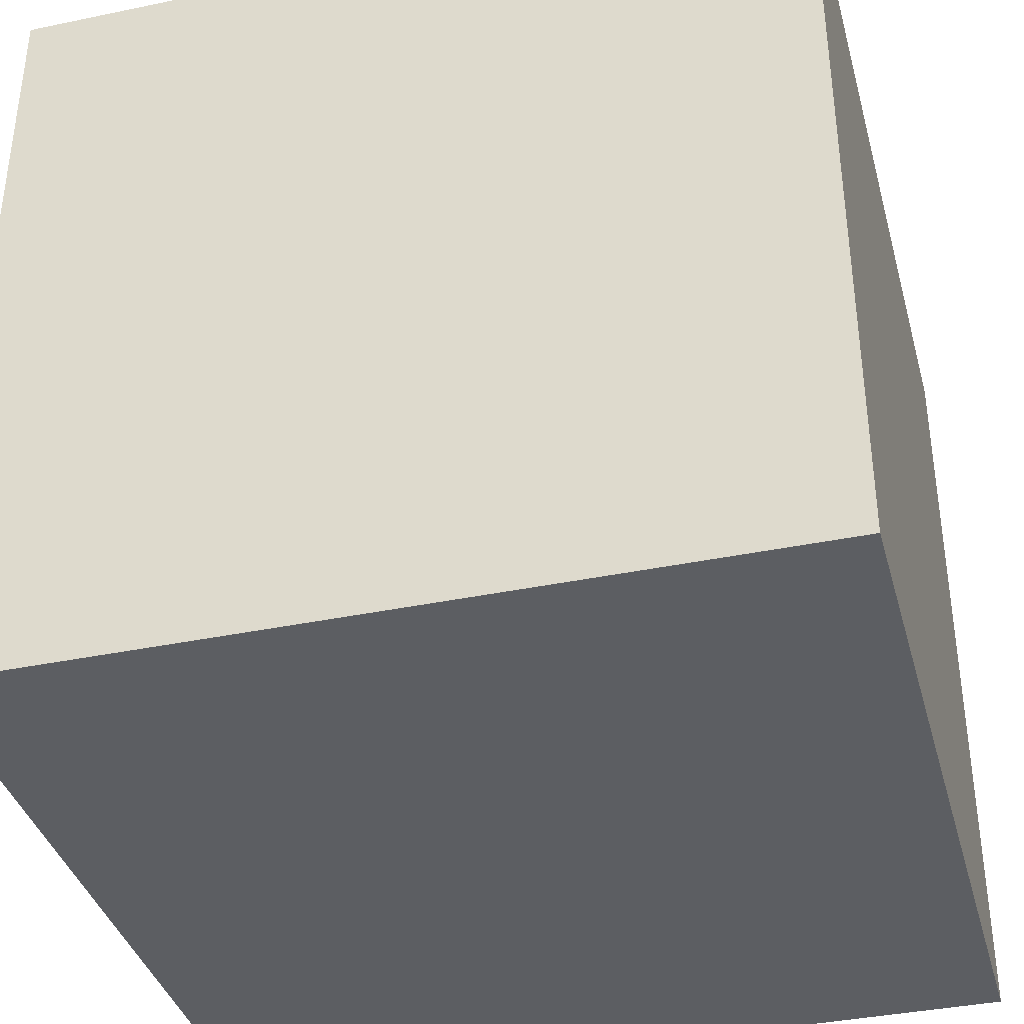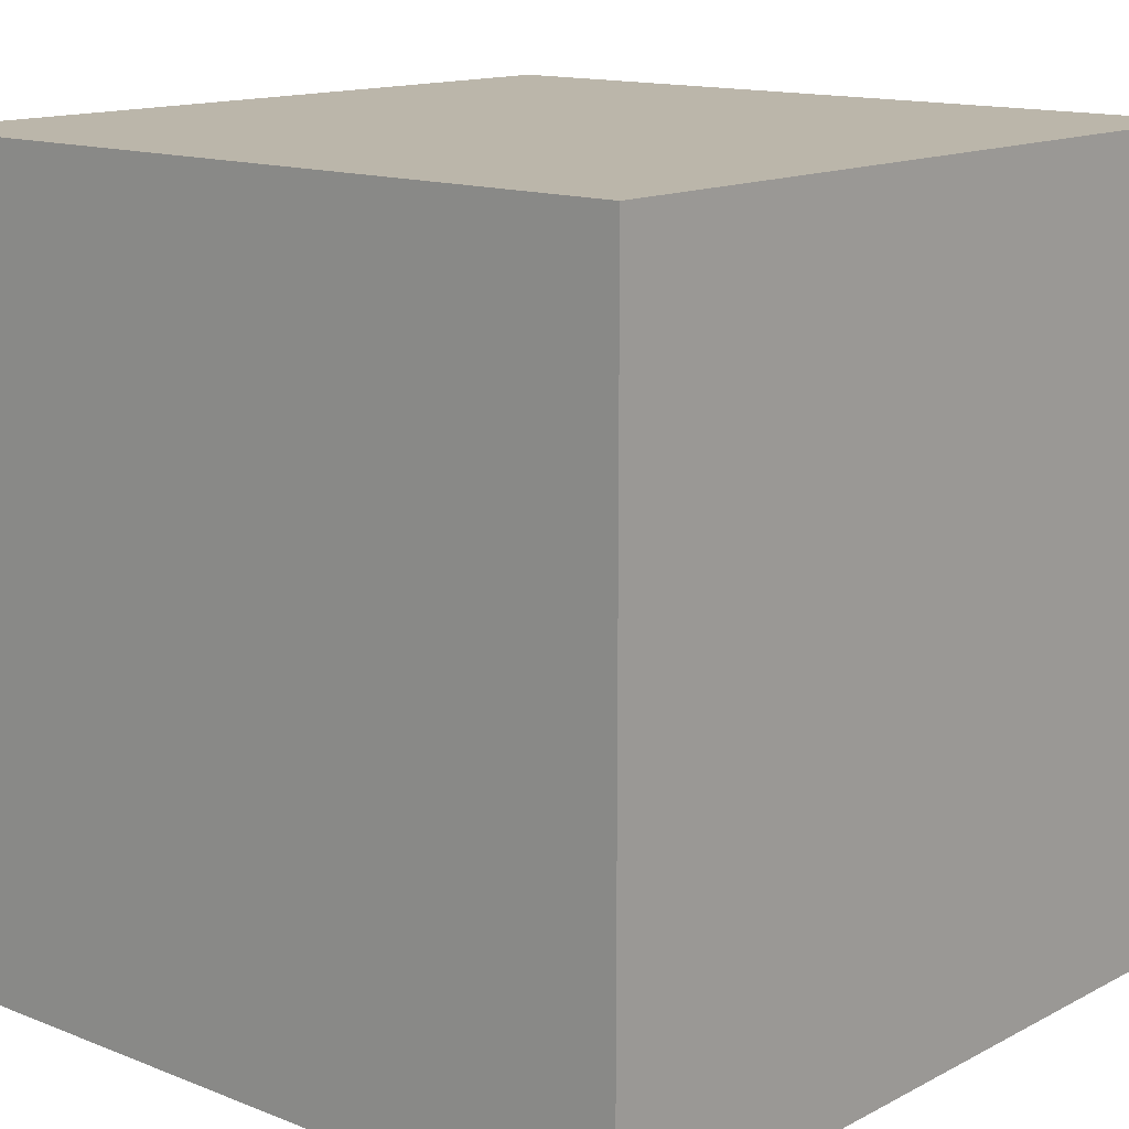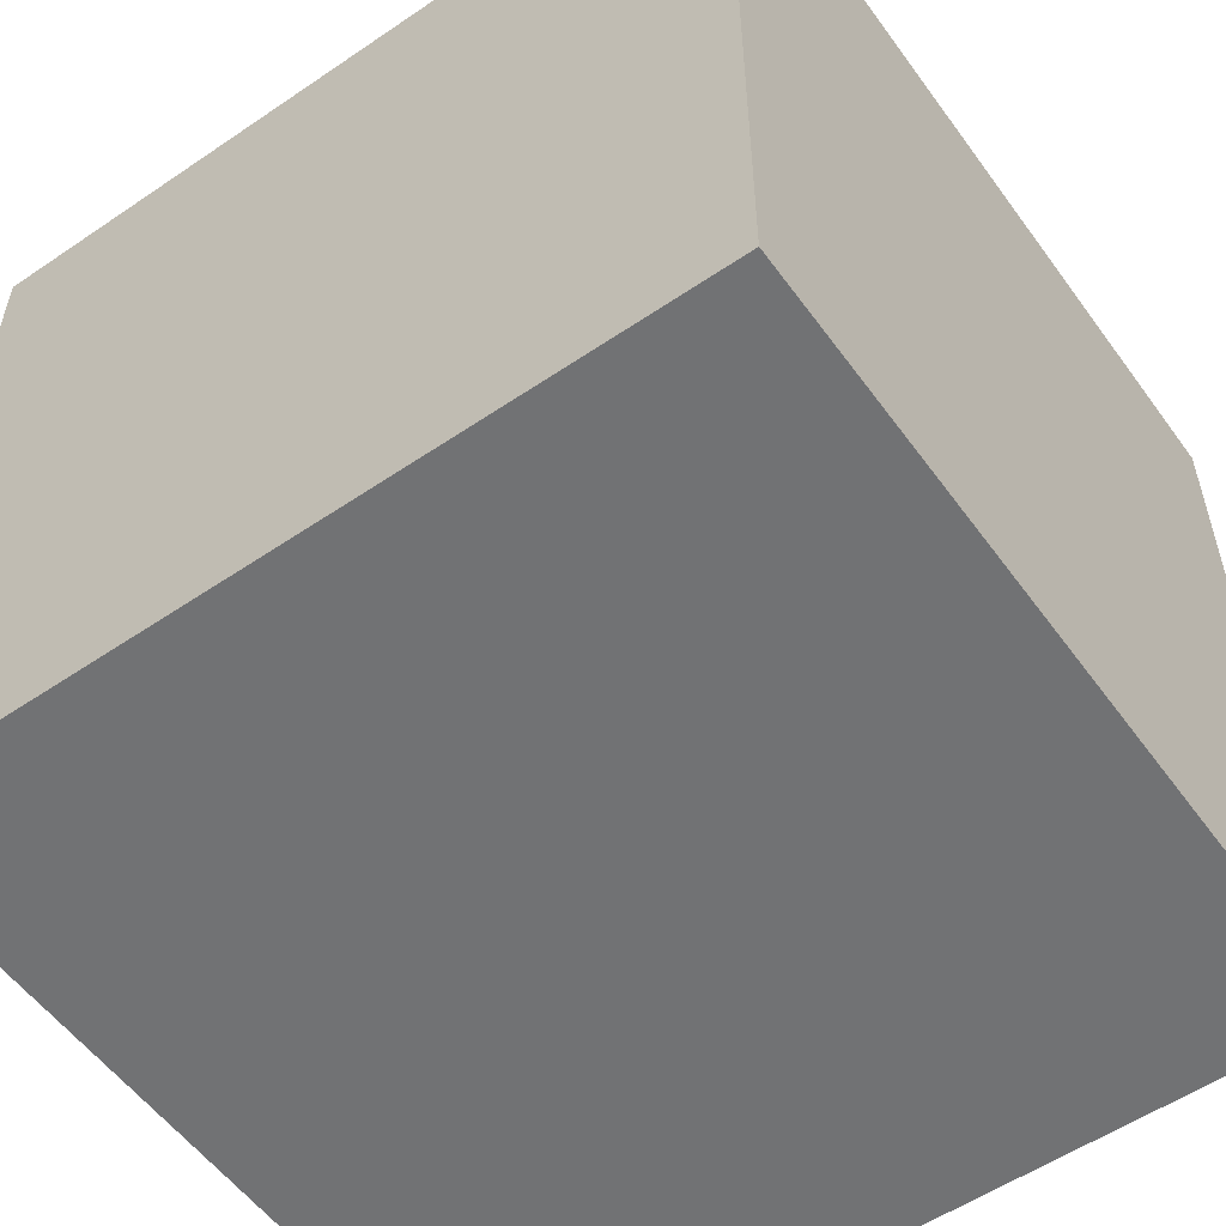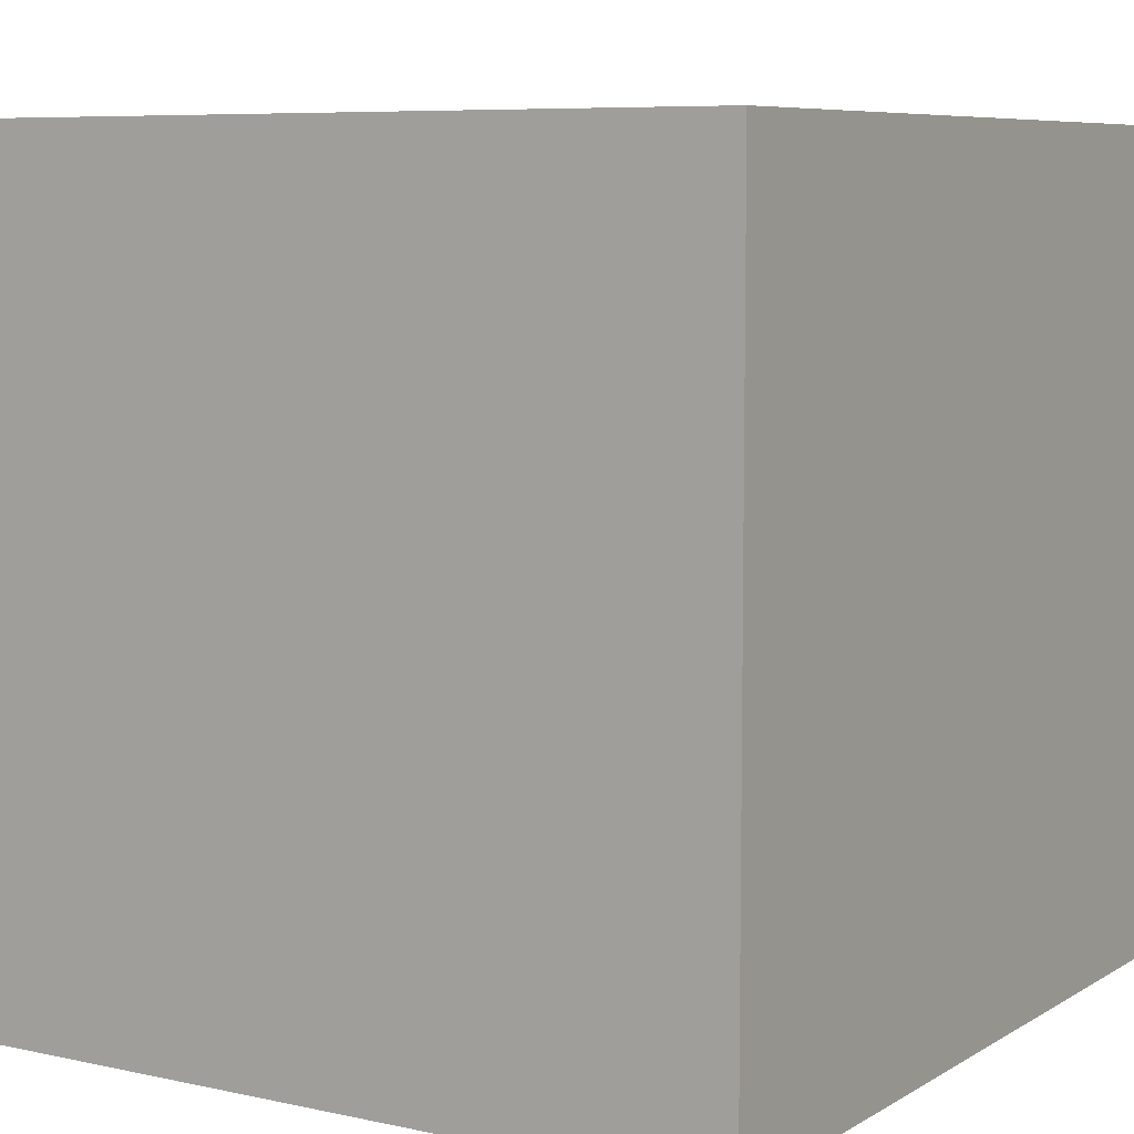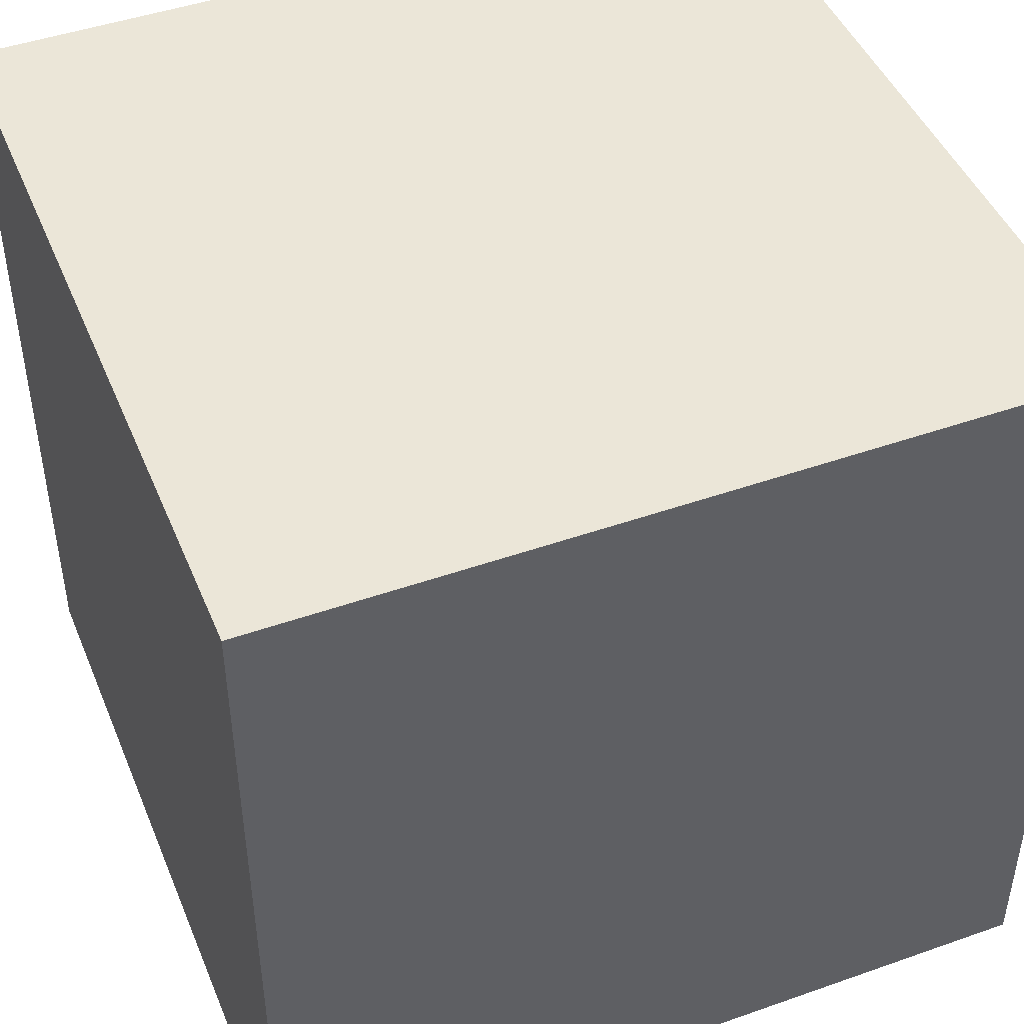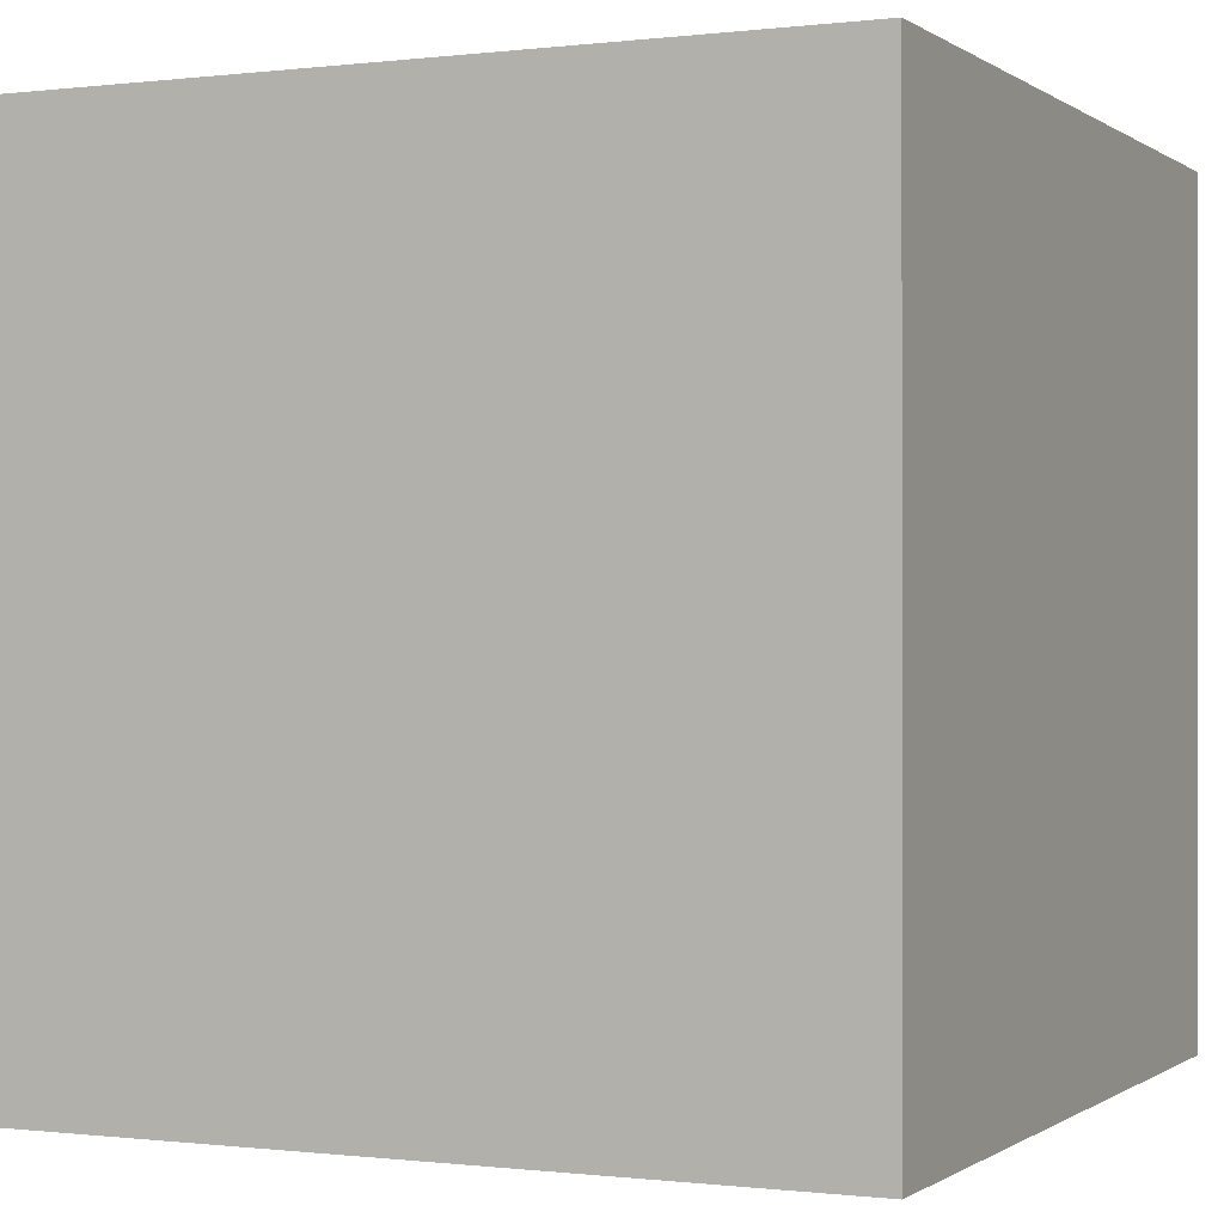
<metadata>
{"format":"obj","ext":"obj","renderer":"f3d","projection":"perspective","resolution":1024,"background":"white","views":[{"elev":-37.8,"azim":-165.1,"up":"+Z"},{"elev":13.9,"azim":-48.9,"up":"+Z"},{"elev":-55.6,"azim":-54.5,"up":"+Z"},{"elev":7.3,"azim":32.0,"up":"+Z"},{"elev":46.2,"azim":-111.9,"up":"+Y"},{"elev":-0.3,"azim":24.7,"up":"+Z"}]}
</metadata>
<code>
o Cube.002
v -0.5 -0 -0.5
v 0.5 0 0.5
v 0.5 -0 -0.5
v -0.5 -1 0.5
v 0.5 -1 0.5
v -0.5 0 0.5
v -0.5 -1 -0.5
v 0.5 -1 -0.5
f 1 2 3
f 2 4 5
f 6 7 4
f 8 4 7
f 3 5 8
f 1 8 7
f 1 6 2
f 2 6 4
f 6 1 7
f 8 5 4
f 3 2 5
f 1 3 8

</code>
